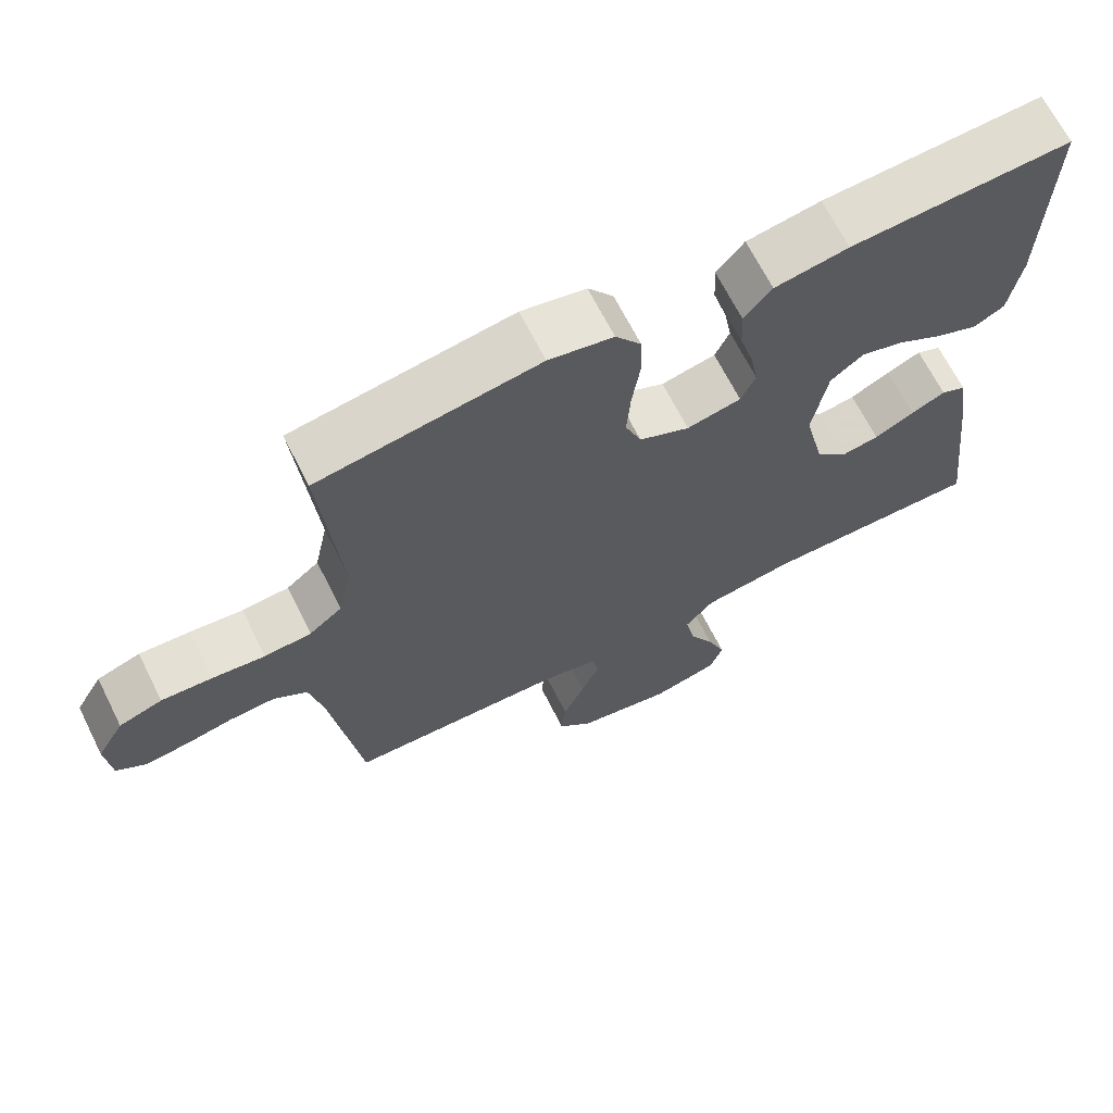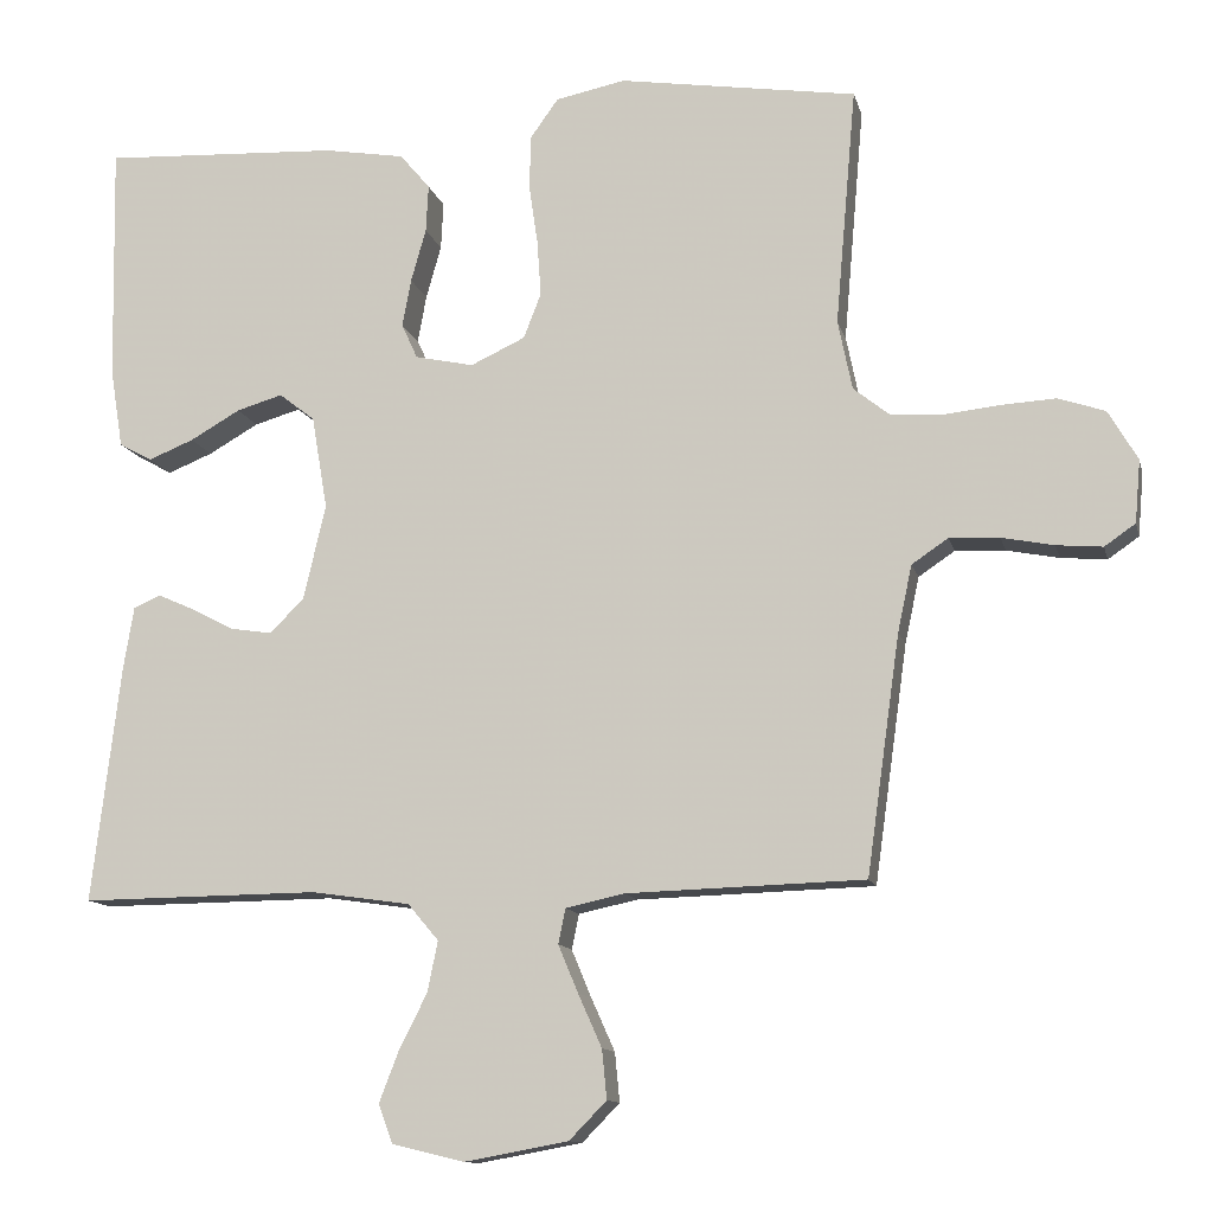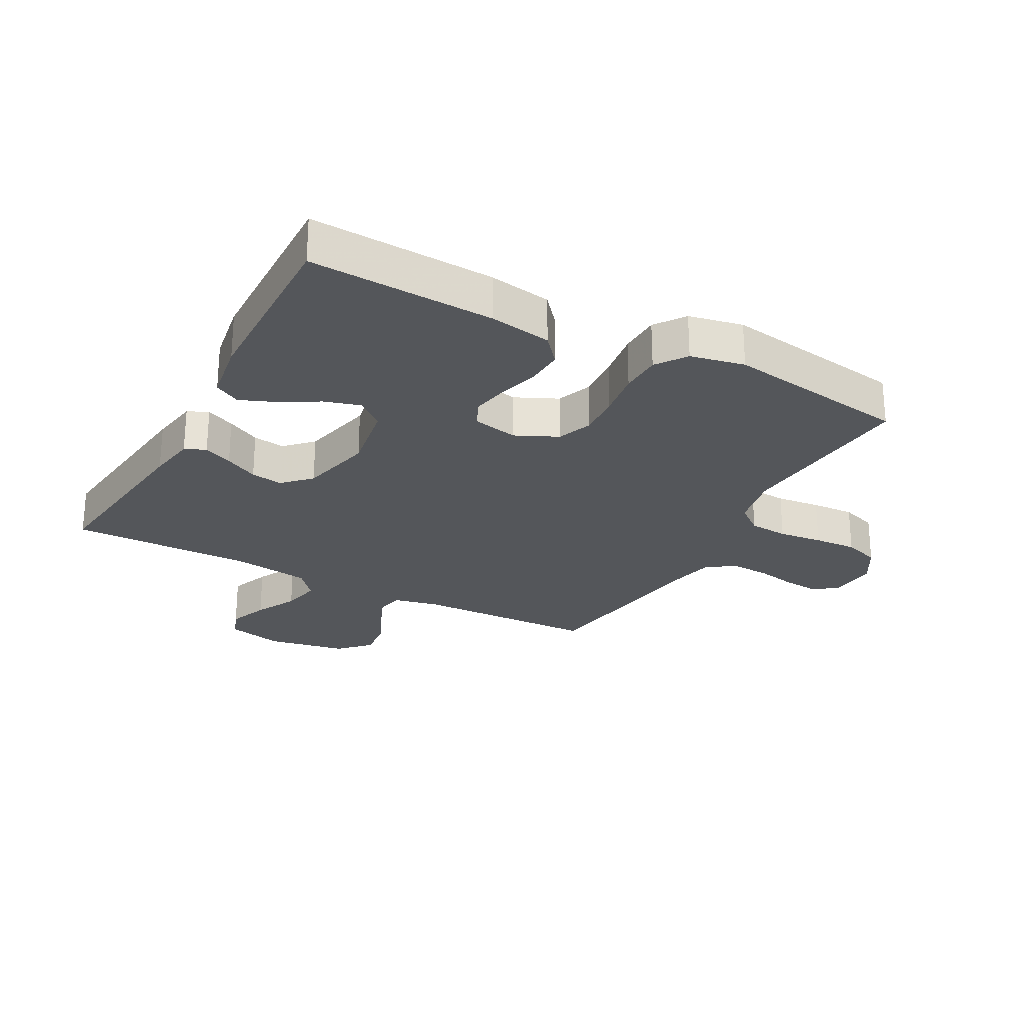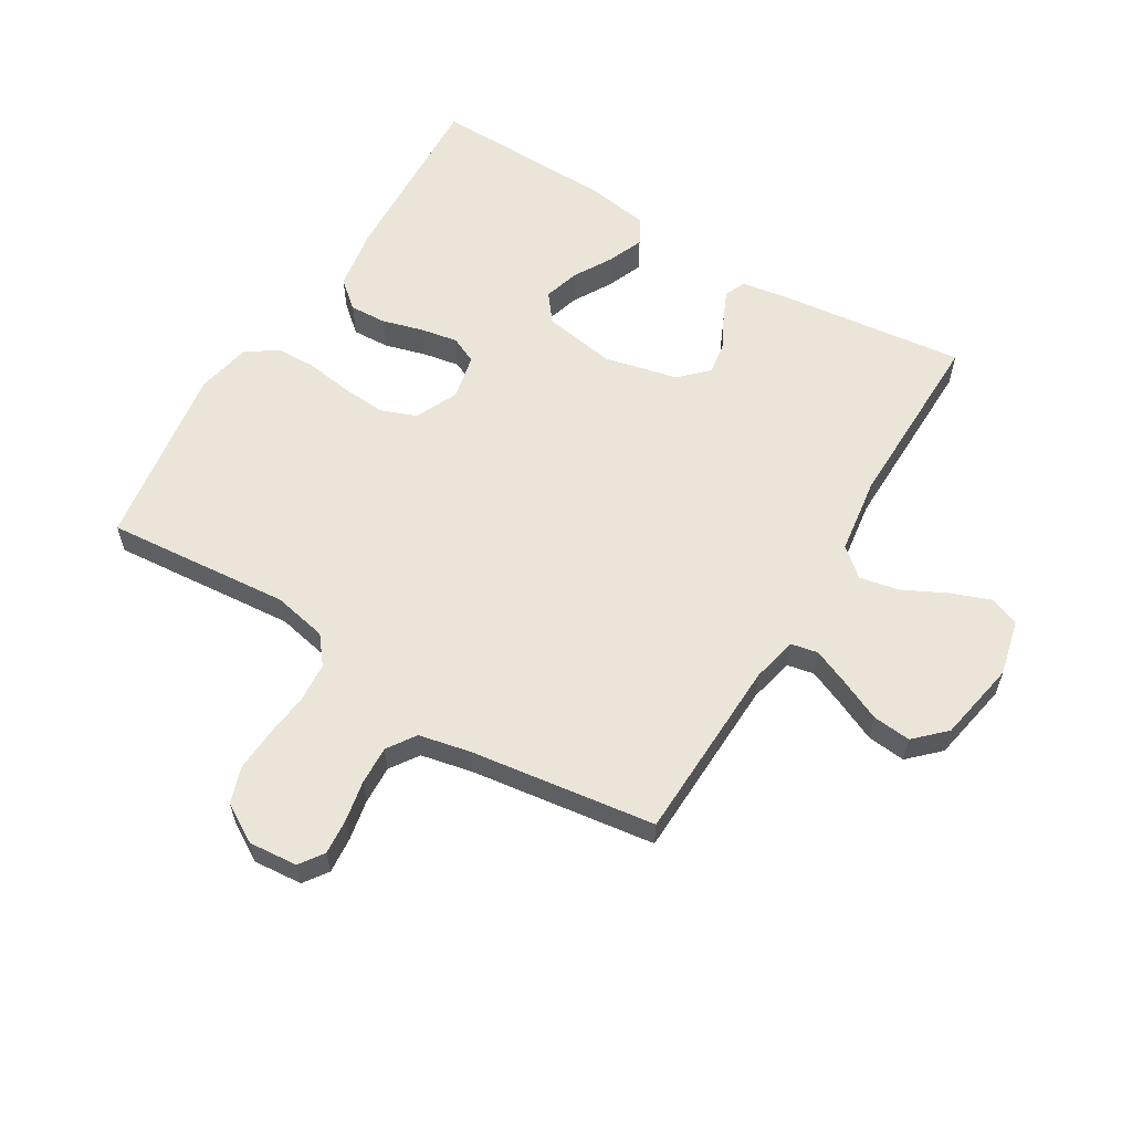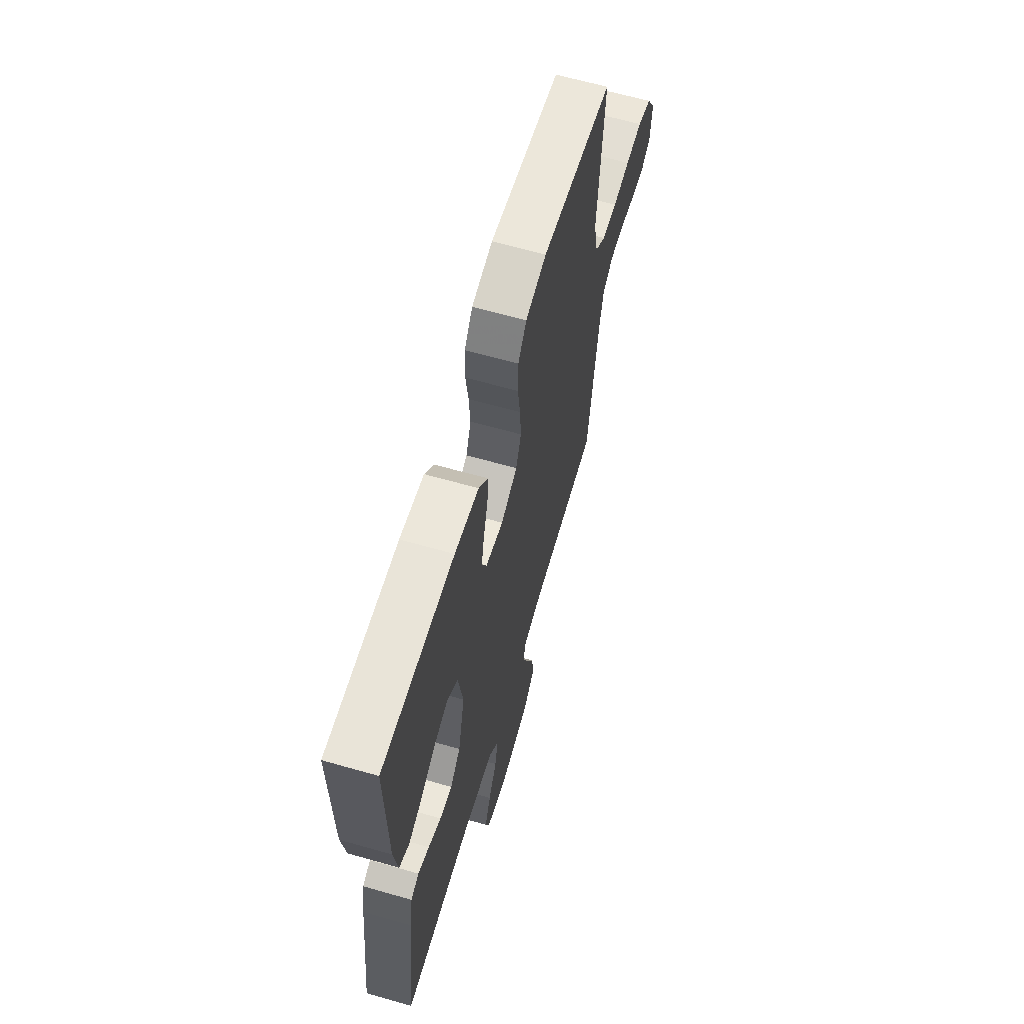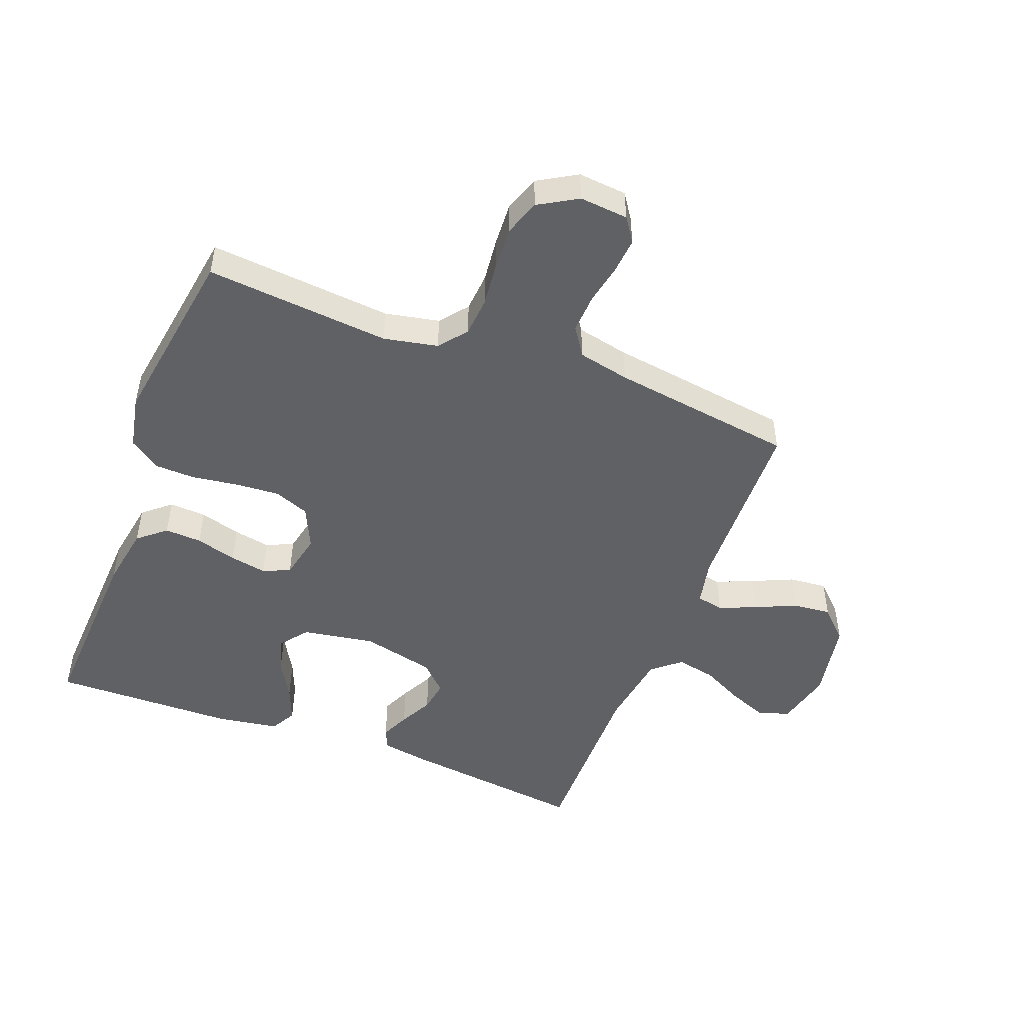
<metadata>
{"format":"obj","ext":"obj","renderer":"f3d","projection":"perspective","resolution":1024,"background":"white","views":[{"elev":67.5,"azim":153.3,"up":"+Z"},{"elev":-12.1,"azim":13.1,"up":"+Z"},{"elev":-25.5,"azim":-28.3,"up":"+Y"},{"elev":59.4,"azim":121.3,"up":"+Y"},{"elev":63.8,"azim":-73.9,"up":"+Z"},{"elev":-48.9,"azim":69.0,"up":"+Y"}]}
</metadata>
<code>
v 0.5 0.07 -0.5
v 0.2 0.07 -0.509
v 0.126 0.07 -0.525
v 0.117 0.07 -0.569
v 0.142 0.07 -0.629
v 0.172 0.07 -0.696
v 0.178 0.07 -0.758
v 0.131 0.07 -0.806
v 0 0.07 -0.83
v -0.091 0.07 -0.808
v -0.109 0.07 -0.759
v -0.084 0.07 -0.694
v -0.049 0.07 -0.625
v -0.036 0.07 -0.561
v -0.075 0.07 -0.515
v -0.2 0.07 -0.497
v -0.5 0.07 -0.5
v -0.464 0.07 -0.2
v -0.451 0.07 -0.121
v -0.417 0.07 -0.106
v -0.37 0.07 -0.127
v -0.316 0.07 -0.155
v -0.264 0.07 -0.163
v -0.221 0.07 -0.12
v -0.193 0.07 0
v -0.213 0.07 0.118
v -0.258 0.07 0.153
v -0.316 0.07 0.136
v -0.379 0.07 0.1
v -0.436 0.07 0.077
v -0.478 0.07 0.1
v -0.494 0.07 0.2
v -0.5 0.07 0.5
v -0.2 0.07 0.485
v -0.099 0.07 0.468
v -0.061 0.07 0.423
v -0.064 0.07 0.363
v -0.083 0.07 0.296
v -0.094 0.07 0.236
v -0.074 0.07 0.192
v 0 0.07 0.176
v 0.069 0.07 0.208
v 0.091 0.07 0.265
v 0.086 0.07 0.336
v 0.075 0.07 0.412
v 0.077 0.07 0.479
v 0.112 0.07 0.528
v 0.2 0.07 0.546
v 0.5 0.07 0.5
v 0.474 0.07 0.2
v 0.492 0.07 0.112
v 0.537 0.07 0.076
v 0.601 0.07 0.071
v 0.673 0.07 0.079
v 0.743 0.07 0.083
v 0.802 0.07 0.063
v 0.839 0.07 0
v 0.832 0.07 -0.079
v 0.793 0.07 -0.106
v 0.735 0.07 -0.101
v 0.669 0.07 -0.088
v 0.606 0.07 -0.085
v 0.56 0.07 -0.116
v 0.542 0.07 -0.2
v 0.5 0 -0.5
v 0.2 0 -0.509
v 0.126 0 -0.525
v 0.117 0 -0.569
v 0.142 0 -0.629
v 0.172 0 -0.696
v 0.178 0 -0.758
v 0.131 0 -0.806
v 0 0 -0.83
v -0.091 0 -0.808
v -0.109 0 -0.759
v -0.084 0 -0.694
v -0.049 0 -0.625
v -0.036 0 -0.561
v -0.075 0 -0.515
v -0.2 0 -0.497
v -0.5 0 -0.5
v -0.464 0 -0.2
v -0.451 0 -0.121
v -0.417 0 -0.106
v -0.37 0 -0.127
v -0.316 0 -0.155
v -0.264 0 -0.163
v -0.221 0 -0.12
v -0.193 0 0
v -0.213 0 0.118
v -0.258 0 0.153
v -0.316 0 0.136
v -0.379 0 0.1
v -0.436 0 0.077
v -0.478 0 0.1
v -0.494 0 0.2
v -0.5 0 0.5
v -0.2 0 0.485
v -0.099 0 0.468
v -0.061 0 0.423
v -0.064 0 0.363
v -0.083 0 0.296
v -0.094 0 0.236
v -0.074 0 0.192
v 0 0 0.176
v 0.069 0 0.208
v 0.091 0 0.265
v 0.086 0 0.336
v 0.075 0 0.412
v 0.077 0 0.479
v 0.112 0 0.528
v 0.2 0 0.546
v 0.5 0 0.5
v 0.474 0 0.2
v 0.492 0 0.112
v 0.537 0 0.076
v 0.601 0 0.071
v 0.673 0 0.079
v 0.743 0 0.083
v 0.802 0 0.063
v 0.839 0 0
v 0.832 0 -0.079
v 0.793 0 -0.106
v 0.735 0 -0.101
v 0.669 0 -0.088
v 0.606 0 -0.085
v 0.56 0 -0.116
v 0.542 0 -0.2
f 59 60 61
f 58 59 61
f 57 58 61
f 56 57 61
f 55 56 61
f 54 55 61
f 53 54 61
f 52 53 61 62
f 51 52 62 63
f 48 49 50
f 47 48 50
f 46 47 50
f 45 46 50
f 44 45 50
f 43 44 50 51
f 51 63 64
f 43 51 64
f 42 43 64
f 36 37 38
f 35 36 38
f 34 35 38
f 33 34 38
f 32 33 38
f 31 32 38
f 30 31 38
f 29 30 38
f 28 29 38
f 27 28 38 39
f 26 27 39 40
f 20 21 22
f 19 20 22
f 18 19 22
f 17 18 22
f 16 17 22
f 15 16 22 23
f 14 15 23 24
f 11 12 13
f 10 11 13
f 9 10 13
f 8 9 13
f 7 8 13
f 6 7 13
f 5 6 13
f 4 5 13 14
f 14 24 25
f 4 14 25
f 3 4 25
f 64 1 2
f 42 64 2
f 41 42 2
f 26 40 41
f 25 26 41
f 3 25 41
f 2 3 41
f 125 124 123
f 125 123 122
f 125 122 121
f 125 121 120
f 125 120 119
f 125 119 118
f 125 118 117
f 126 125 117 116
f 127 126 116 115
f 114 113 112
f 114 112 111
f 114 111 110
f 114 110 109
f 114 109 108
f 115 114 108 107
f 128 127 115
f 128 115 107
f 128 107 106
f 102 101 100
f 102 100 99
f 102 99 98
f 102 98 97
f 102 97 96
f 102 96 95
f 102 95 94
f 102 94 93
f 102 93 92
f 103 102 92 91
f 104 103 91 90
f 86 85 84
f 86 84 83
f 86 83 82
f 86 82 81
f 86 81 80
f 87 86 80 79
f 88 87 79 78
f 77 76 75
f 77 75 74
f 77 74 73
f 77 73 72
f 77 72 71
f 77 71 70
f 77 70 69
f 78 77 69 68
f 89 88 78
f 89 78 68
f 89 68 67
f 66 65 128
f 66 128 106
f 66 106 105
f 105 104 90
f 105 90 89
f 105 89 67
f 105 67 66
f 1 65 66 2
f 2 66 67 3
f 3 67 68 4
f 4 68 69 5
f 5 69 70 6
f 6 70 71 7
f 7 71 72 8
f 8 72 73 9
f 9 73 74 10
f 10 74 75 11
f 11 75 76 12
f 12 76 77 13
f 13 77 78 14
f 14 78 79 15
f 15 79 80 16
f 16 80 81 17
f 17 81 82 18
f 18 82 83 19
f 19 83 84 20
f 20 84 85 21
f 21 85 86 22
f 22 86 87 23
f 23 87 88 24
f 24 88 89 25
f 25 89 90 26
f 26 90 91 27
f 27 91 92 28
f 28 92 93 29
f 29 93 94 30
f 30 94 95 31
f 31 95 96 32
f 32 96 97 33
f 33 97 98 34
f 34 98 99 35
f 35 99 100 36
f 36 100 101 37
f 37 101 102 38
f 38 102 103 39
f 39 103 104 40
f 40 104 105 41
f 41 105 106 42
f 42 106 107 43
f 43 107 108 44
f 44 108 109 45
f 45 109 110 46
f 46 110 111 47
f 47 111 112 48
f 48 112 113 49
f 49 113 114 50
f 50 114 115 51
f 51 115 116 52
f 52 116 117 53
f 53 117 118 54
f 54 118 119 55
f 55 119 120 56
f 56 120 121 57
f 57 121 122 58
f 58 122 123 59
f 59 123 124 60
f 60 124 125 61
f 61 125 126 62
f 62 126 127 63
f 63 127 128 64
f 64 128 65 1

</code>
